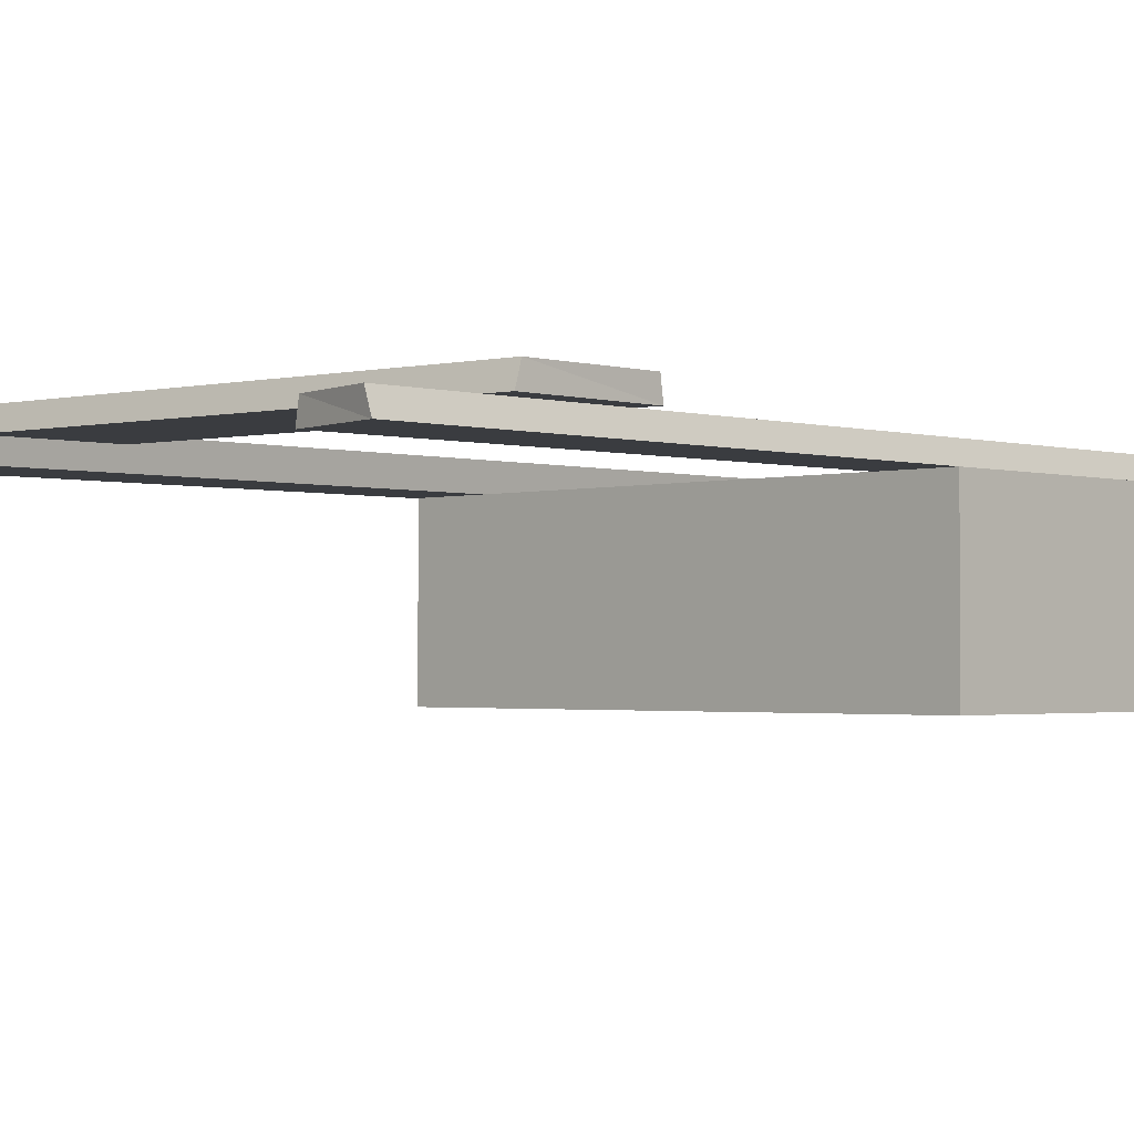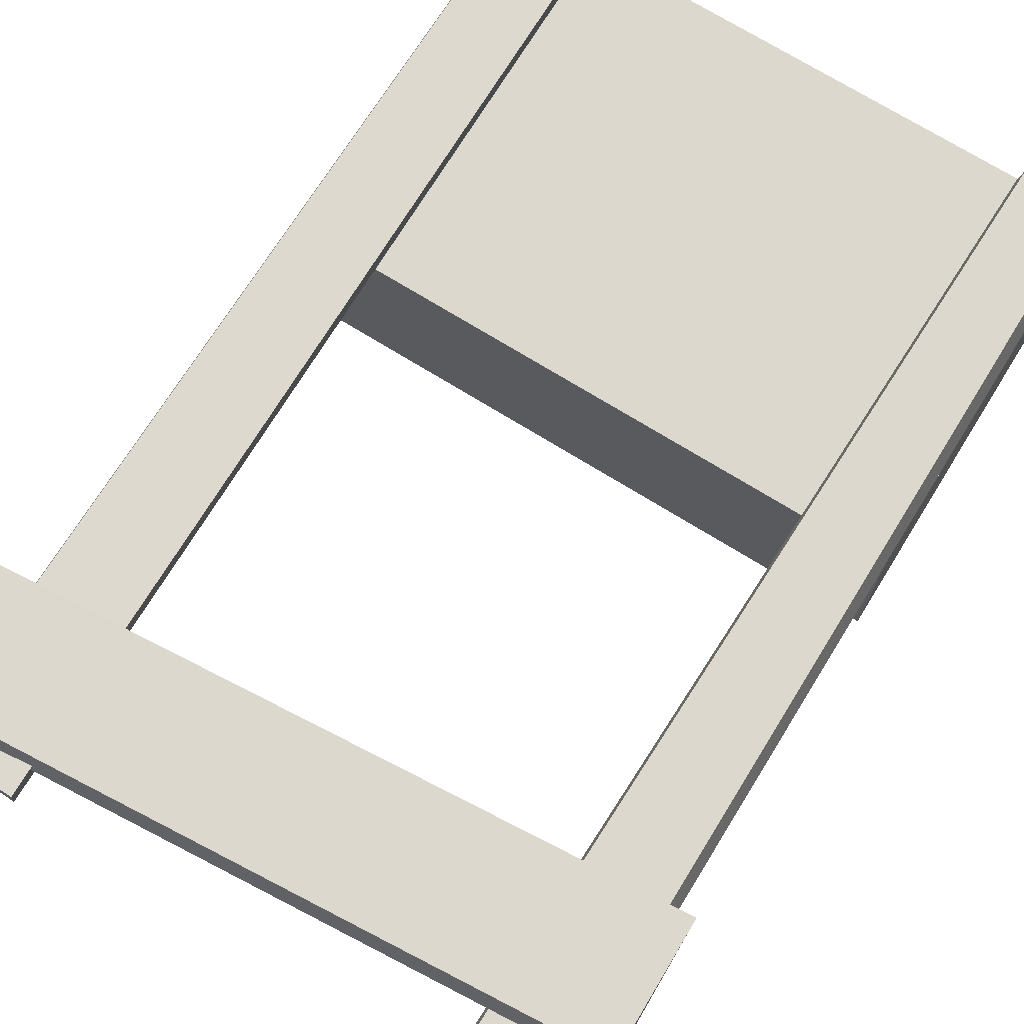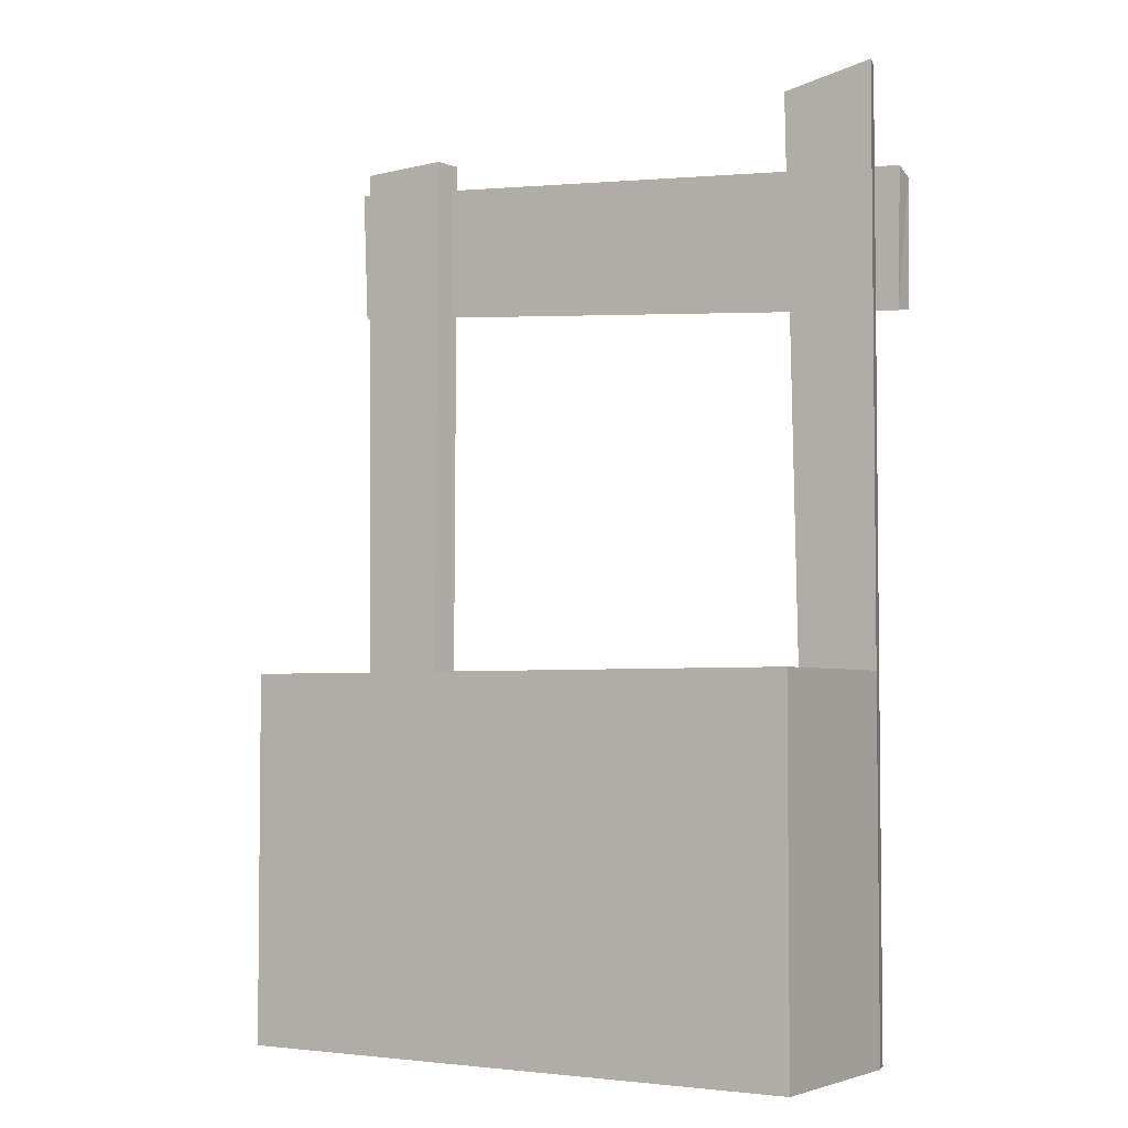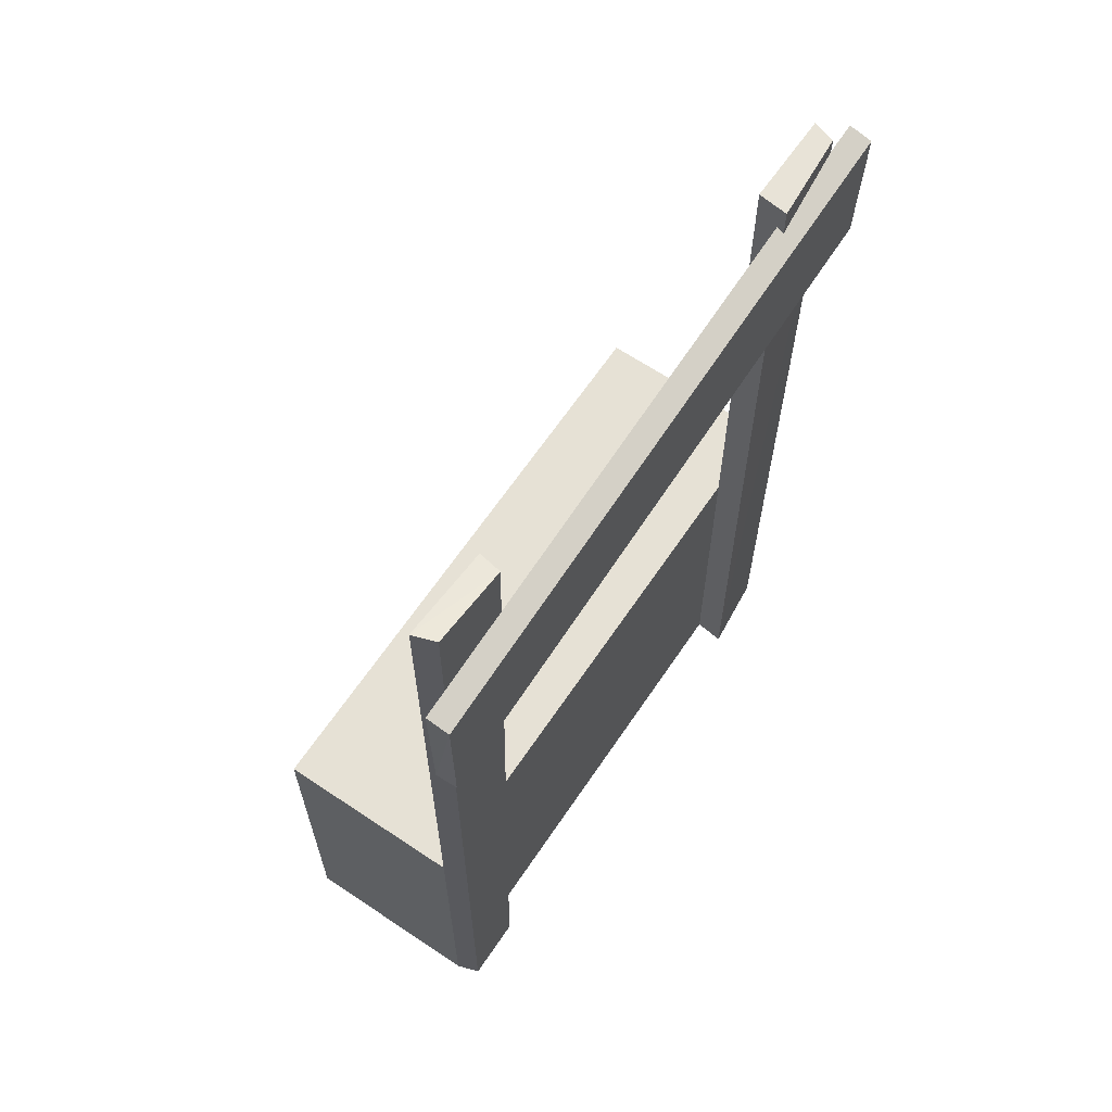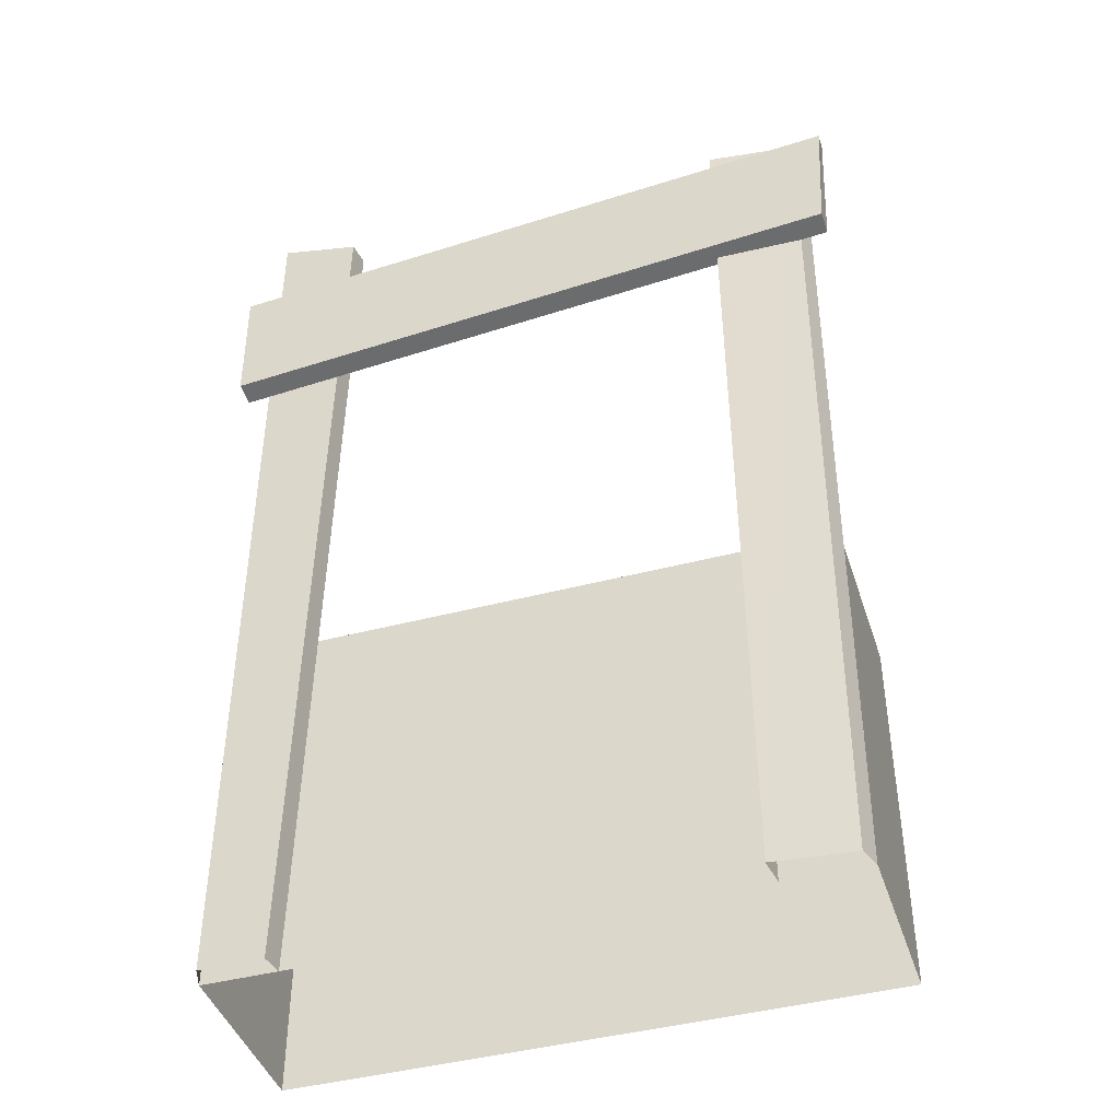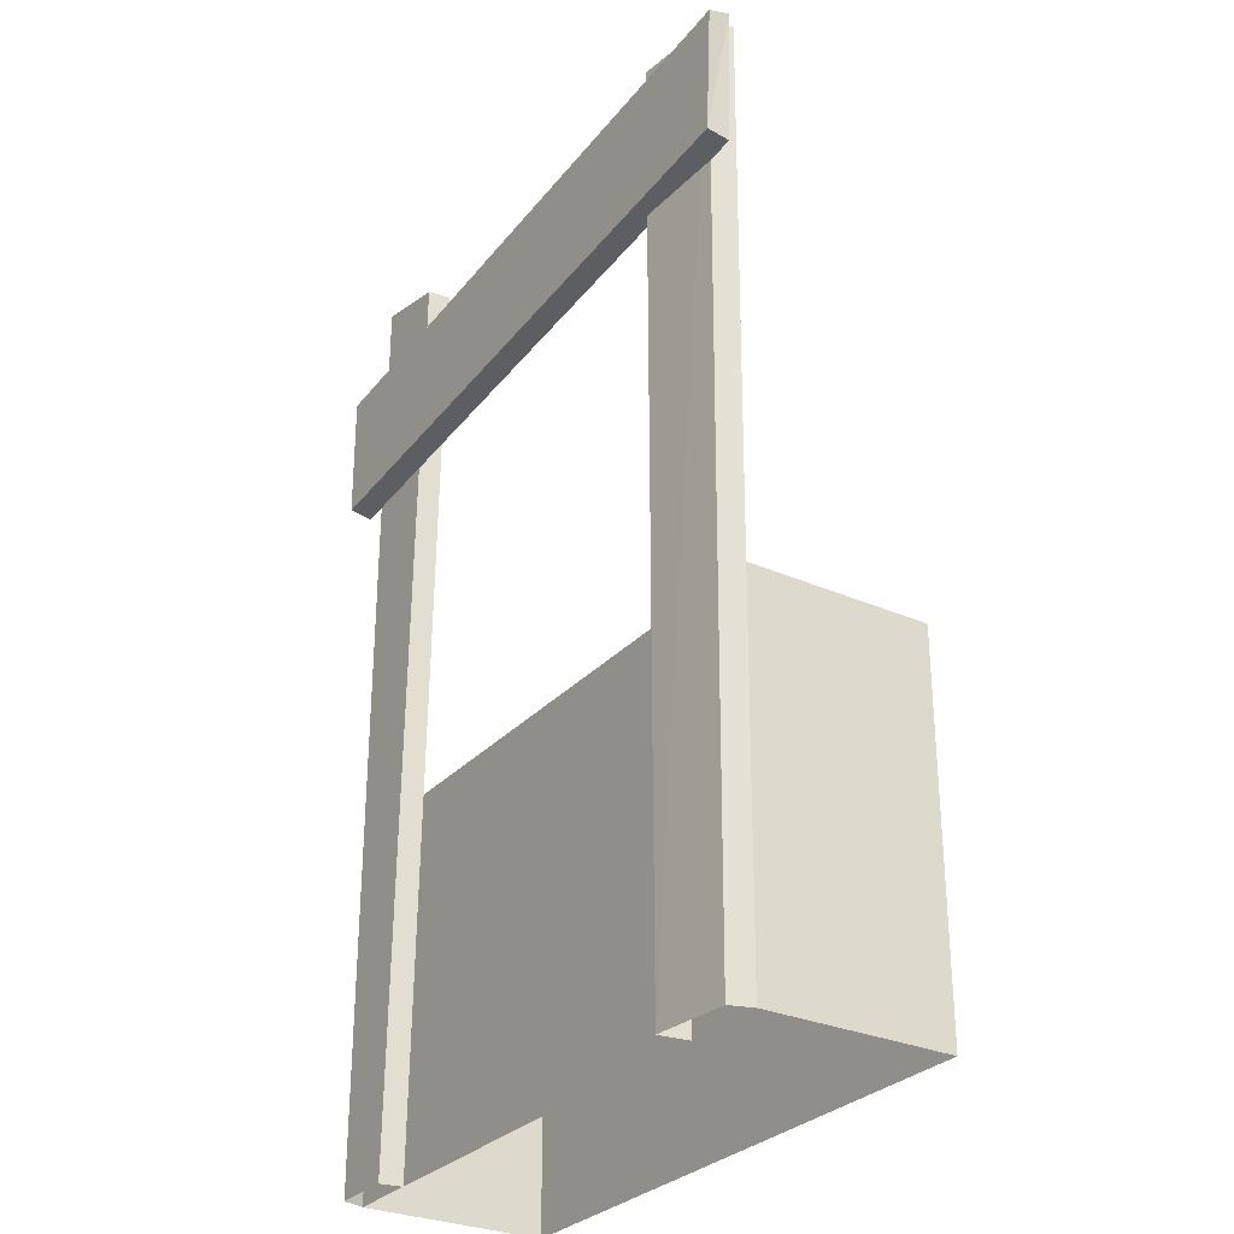
<metadata>
{"format":"obj","ext":"obj","renderer":"f3d","projection":"perspective","resolution":1024,"background":"white","views":[{"elev":-1.9,"azim":-135.7,"up":"+Z"},{"elev":72.5,"azim":-148.3,"up":"+Z"},{"elev":-3.9,"azim":-147.6,"up":"+Y"},{"elev":64.8,"azim":-56.0,"up":"+Y"},{"elev":-43.0,"azim":17.5,"up":"+Y"},{"elev":-29.4,"azim":56.8,"up":"+Y"}]}
</metadata>
<code>
o PC_SHOP_V01
v 0.8 0 -0.26
v -0.8 0 -0.26
v 0.8 1 -0.26
v 0.8708 2.066 0.3
v -0.8447 1.938 0.36
v 0.8855 2.441 0.3
v -0.8512 2.307 0.3
v 0.57 -8.1e-05 0.32
v 0.56 2.49 0.32
v 0.82 2.48 0.24
v -0.8 1 -0.26
v -0.6 -8.1e-05 0.24
v -0.55 2.53 0.24
v -0.8 2.58 0.24
v -0.8 1 0.24
v 0.8 1 0.24
v 0.8 -8.1e-05 0.24
v -0.8 -8.1e-05 0.24
v 0.58 -8.1e-05 0.24
v 0.57 2.49 0.24
v -0.61 -8.1e-05 0.3
v -0.56 2.53 0.3
v 0.8694 2.076 0.36
v -0.8433 1.929 0.3
v -0.8484 2.287 0.36
v 0.8883 2.421 0.36
v -0.78 2.58 0.3
v -0.78 -8.1e-05 0.3
v 0.8 2.48 0.3
v 0.78 -8.1e-05 0.3
f 3 1 2
f 17 16 15
f 17 1 3
f 20 10 17
f 8 29 9
f 3 2 11
f 17 15 18
f 18 11 2
f 13 18 14
f 21 22 27
f 18 15 11
f 16 11 15
f 16 3 11
f 17 3 16
f 20 17 19
f 8 30 29
f 13 12 18
f 21 27 28
f 8 20 19
f 9 10 20
f 8 9 20
f 21 12 13
f 22 13 14
f 21 13 22
f 28 27 14
f 22 14 27
f 28 14 18
f 30 10 29
f 9 29 10
f 30 17 10
f 4 7 6
f 5 23 26
f 4 24 7
f 5 26 25
f 23 4 6
f 5 4 23
f 24 5 25
f 5 24 4
f 25 6 7
f 24 25 7
f 25 26 6
f 23 6 26

</code>
